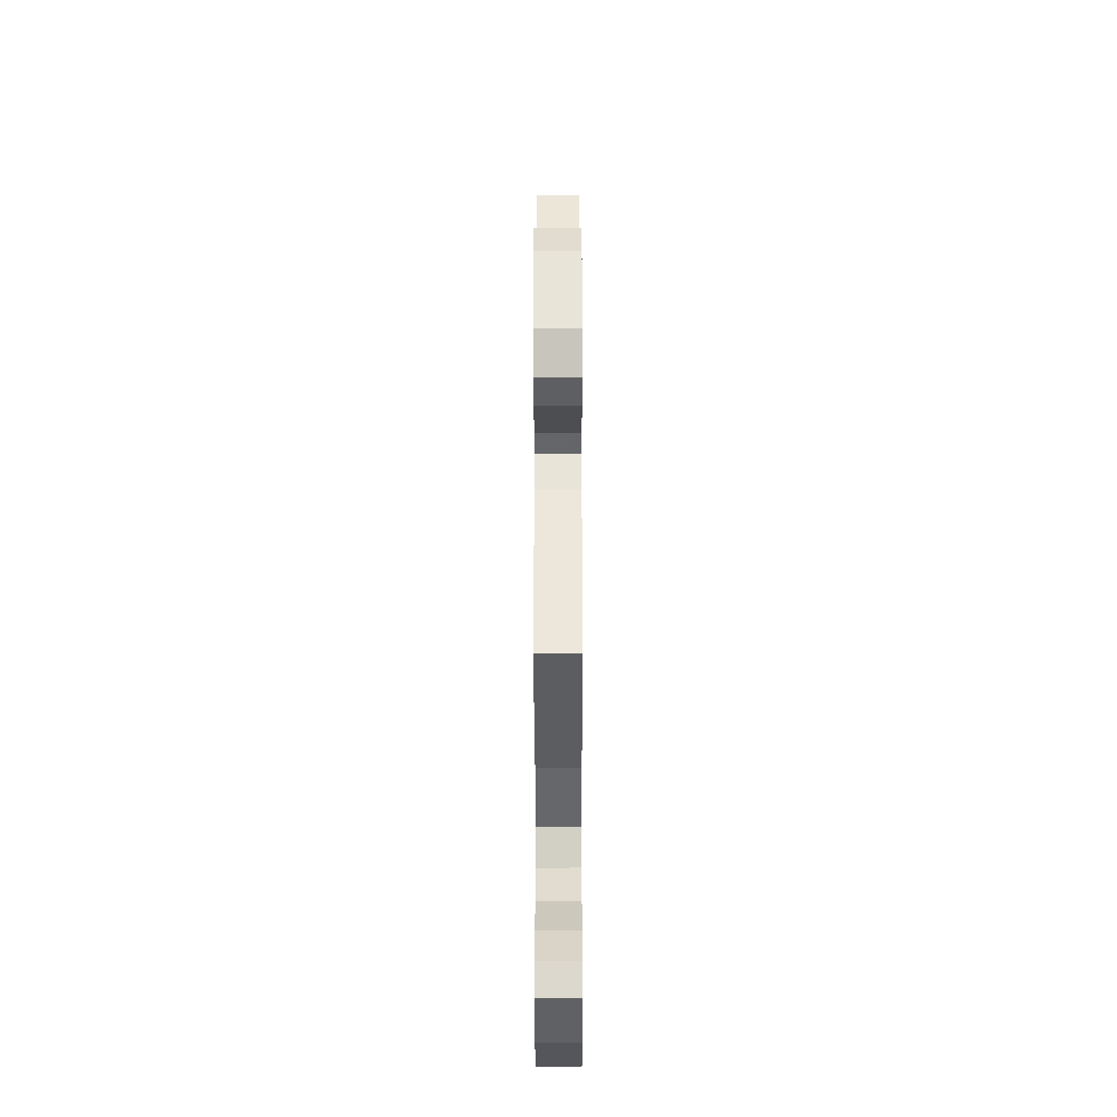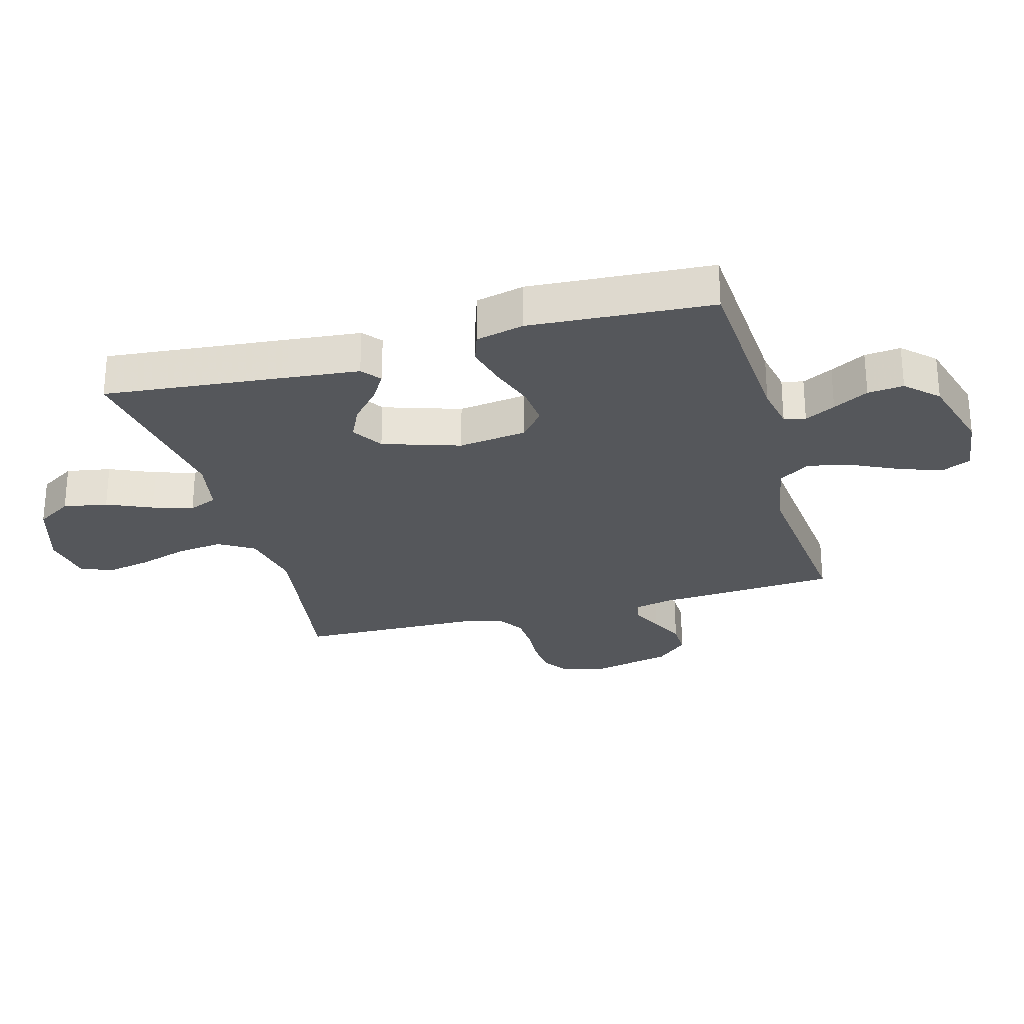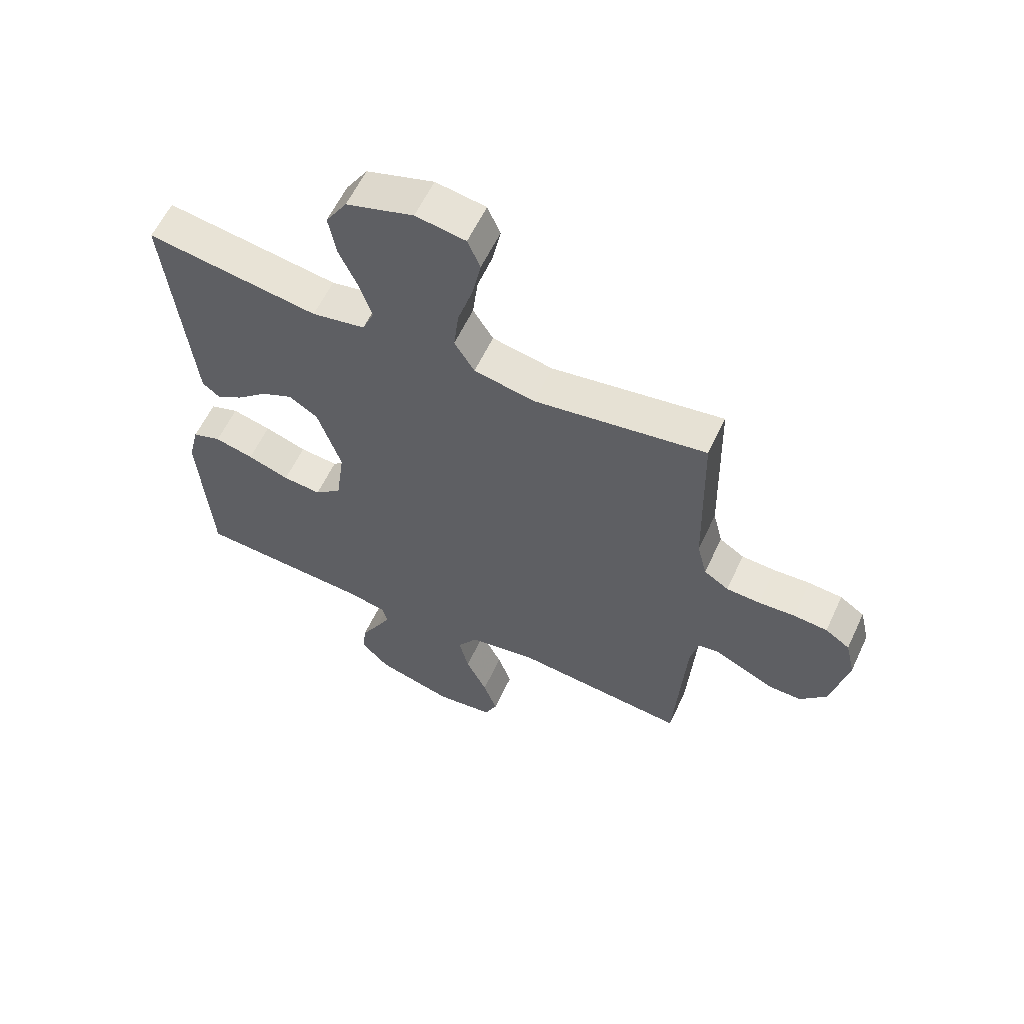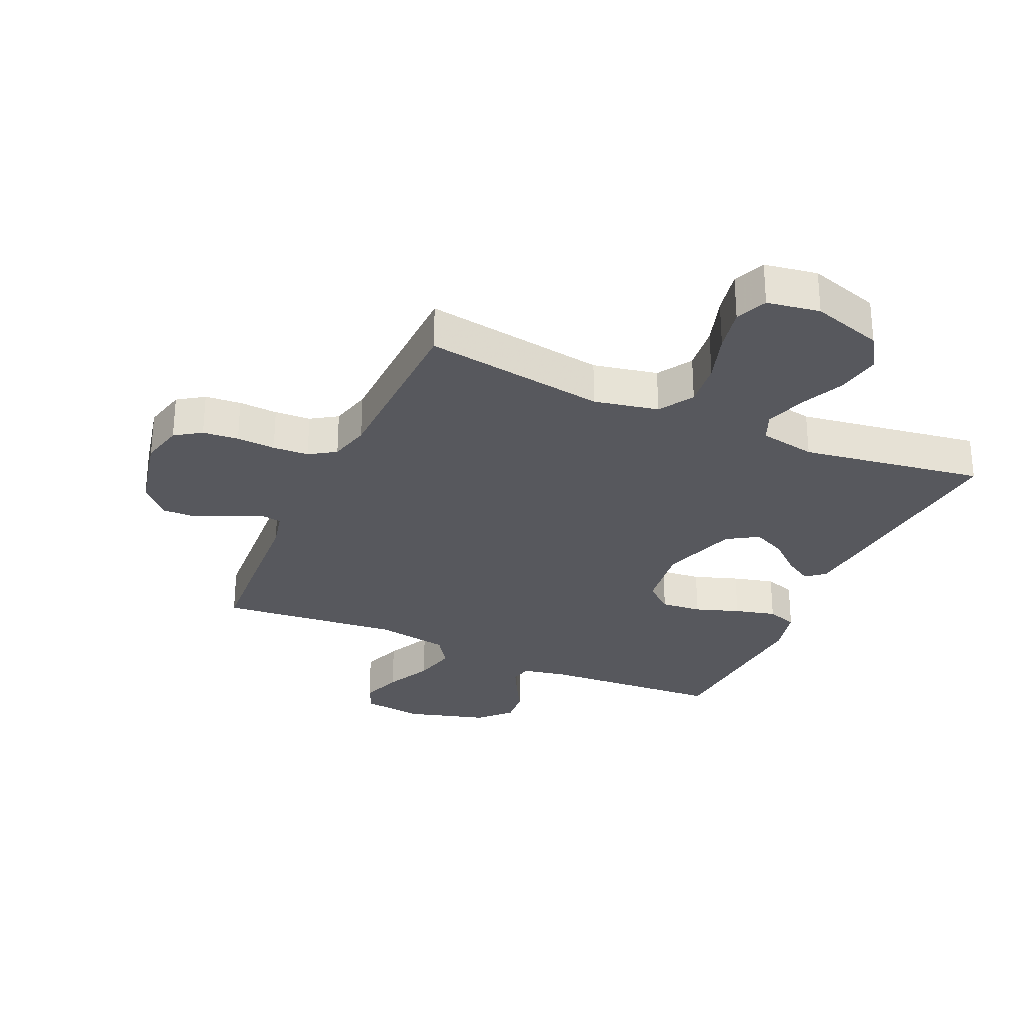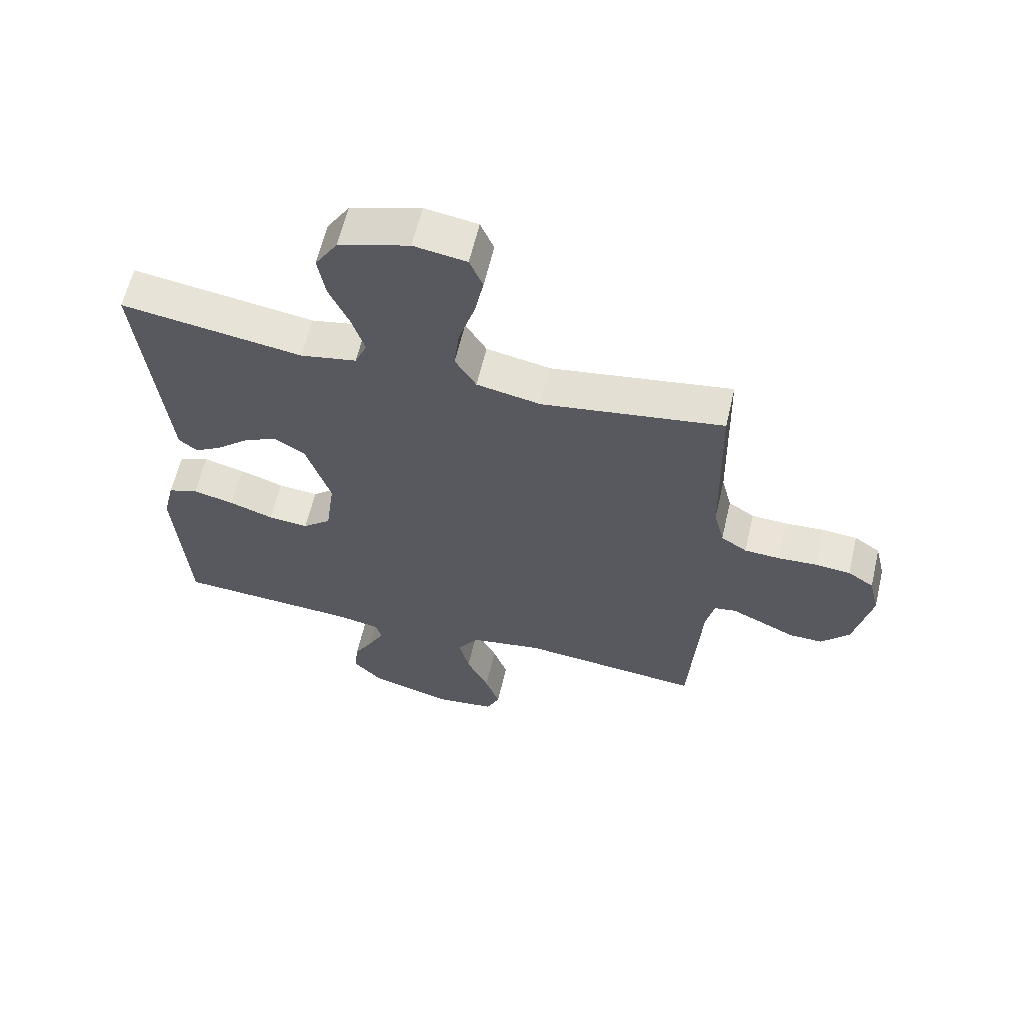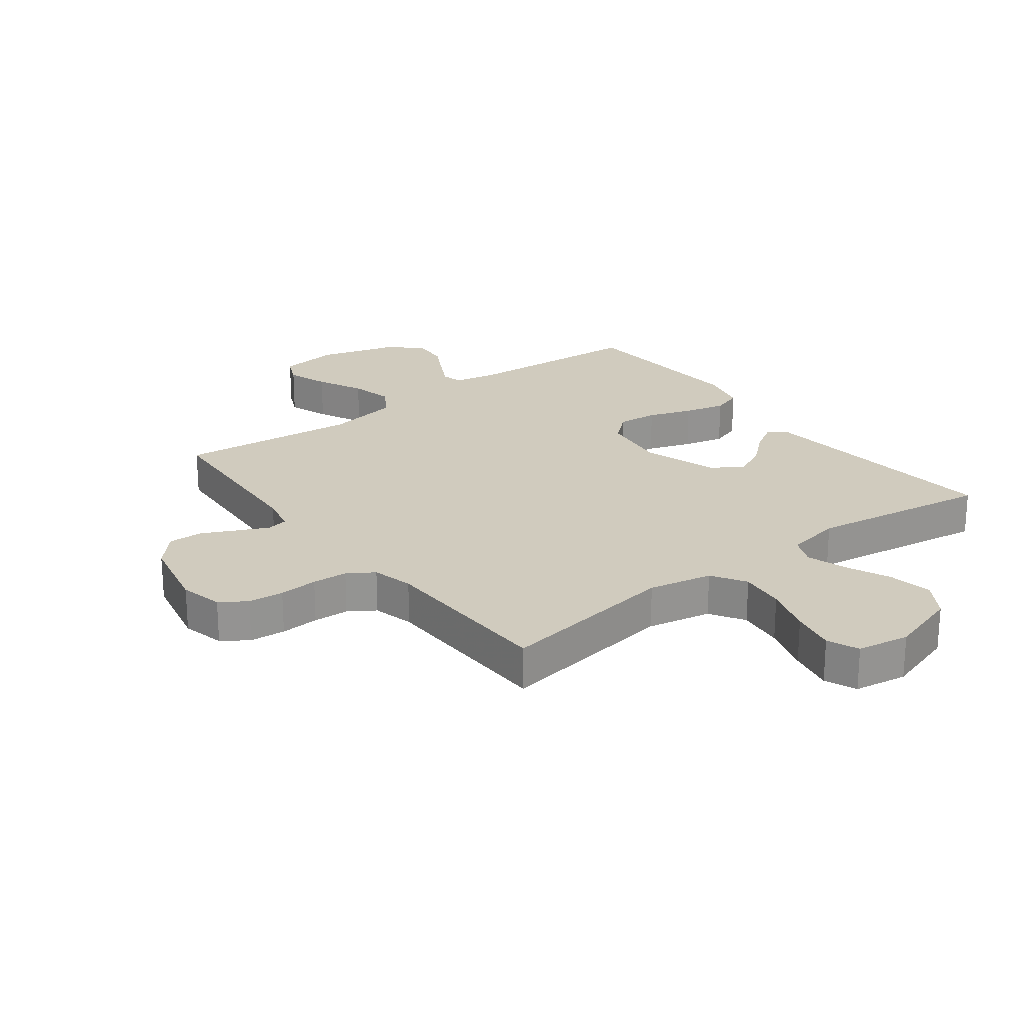
<metadata>
{"format":"obj","ext":"obj","renderer":"f3d","projection":"perspective","resolution":1024,"background":"white","views":[{"elev":-42.2,"azim":-89.9,"up":"+Z"},{"elev":-26.8,"azim":105.6,"up":"+Y"},{"elev":59.8,"azim":-154.9,"up":"+Z"},{"elev":-28.9,"azim":-24.1,"up":"+Y"},{"elev":61.5,"azim":-166.8,"up":"+Z"},{"elev":23.4,"azim":-37.2,"up":"+Y"}]}
</metadata>
<code>
v 0.5 0.07 -0.5
v 0.2 0.07 -0.518
v 0.127 0.07 -0.532
v 0.118 0.07 -0.567
v 0.144 0.07 -0.617
v 0.176 0.07 -0.675
v 0.182 0.07 -0.734
v 0.133 0.07 -0.785
v 0 0.07 -0.823
v -0.101 0.07 -0.81
v -0.123 0.07 -0.762
v -0.099 0.07 -0.693
v -0.062 0.07 -0.616
v -0.045 0.07 -0.544
v -0.08 0.07 -0.492
v -0.2 0.07 -0.471
v -0.5 0.07 -0.5
v -0.519 0.07 -0.2
v -0.533 0.07 -0.138
v -0.569 0.07 -0.132
v -0.62 0.07 -0.156
v -0.677 0.07 -0.183
v -0.733 0.07 -0.184
v -0.78 0.07 -0.132
v -0.809 0.07 0
v -0.792 0.07 0.071
v -0.749 0.07 0.1
v -0.69 0.07 0.105
v -0.626 0.07 0.101
v -0.567 0.07 0.104
v -0.524 0.07 0.132
v -0.507 0.07 0.2
v -0.5 0.07 0.5
v -0.2 0.07 0.453
v -0.094 0.07 0.474
v -0.059 0.07 0.531
v -0.068 0.07 0.607
v -0.094 0.07 0.689
v -0.109 0.07 0.763
v -0.087 0.07 0.815
v 0 0.07 0.829
v 0.117 0.07 0.792
v 0.154 0.07 0.733
v 0.141 0.07 0.66
v 0.108 0.07 0.586
v 0.087 0.07 0.52
v 0.107 0.07 0.473
v 0.2 0.07 0.455
v 0.5 0.07 0.5
v 0.47 0.07 0.2
v 0.458 0.07 0.082
v 0.427 0.07 0.057
v 0.381 0.07 0.085
v 0.328 0.07 0.132
v 0.273 0.07 0.158
v 0.222 0.07 0.126
v 0.181 0.07 0
v 0.196 0.07 -0.112
v 0.243 0.07 -0.152
v 0.31 0.07 -0.146
v 0.383 0.07 -0.121
v 0.451 0.07 -0.104
v 0.501 0.07 -0.121
v 0.52 0.07 -0.2
v 0.5 0 -0.5
v 0.2 0 -0.518
v 0.127 0 -0.532
v 0.118 0 -0.567
v 0.144 0 -0.617
v 0.176 0 -0.675
v 0.182 0 -0.734
v 0.133 0 -0.785
v 0 0 -0.823
v -0.101 0 -0.81
v -0.123 0 -0.762
v -0.099 0 -0.693
v -0.062 0 -0.616
v -0.045 0 -0.544
v -0.08 0 -0.492
v -0.2 0 -0.471
v -0.5 0 -0.5
v -0.519 0 -0.2
v -0.533 0 -0.138
v -0.569 0 -0.132
v -0.62 0 -0.156
v -0.677 0 -0.183
v -0.733 0 -0.184
v -0.78 0 -0.132
v -0.809 0 0
v -0.792 0 0.071
v -0.749 0 0.1
v -0.69 0 0.105
v -0.626 0 0.101
v -0.567 0 0.104
v -0.524 0 0.132
v -0.507 0 0.2
v -0.5 0 0.5
v -0.2 0 0.453
v -0.094 0 0.474
v -0.059 0 0.531
v -0.068 0 0.607
v -0.094 0 0.689
v -0.109 0 0.763
v -0.087 0 0.815
v 0 0 0.829
v 0.117 0 0.792
v 0.154 0 0.733
v 0.141 0 0.66
v 0.108 0 0.586
v 0.087 0 0.52
v 0.107 0 0.473
v 0.2 0 0.455
v 0.5 0 0.5
v 0.47 0 0.2
v 0.458 0 0.082
v 0.427 0 0.057
v 0.381 0 0.085
v 0.328 0 0.132
v 0.273 0 0.158
v 0.222 0 0.126
v 0.181 0 0
v 0.196 0 -0.112
v 0.243 0 -0.152
v 0.31 0 -0.146
v 0.383 0 -0.121
v 0.451 0 -0.104
v 0.501 0 -0.121
v 0.52 0 -0.2
f 63 64 1 2
f 60 61 62 63
f 60 63 2 3
f 59 60 3
f 58 59 3
f 57 58 3 4
f 51 52 53 54
f 51 54 55
f 48 49 50 51
f 47 48 51 55
f 42 43 44 45
f 42 45 46
f 41 42 46
f 40 41 46
f 37 38 39 40
f 36 37 40 46
f 35 36 46 47
f 32 33 34
f 31 32 34 35
f 26 27 28 29
f 26 29 30
f 25 26 30
f 24 25 30
f 21 22 23 24
f 20 21 24 30
f 19 20 30 31
f 16 17 18
f 15 16 18 19
f 10 11 12 13
f 10 13 14
f 9 10 14
f 8 9 14
f 5 6 7 8
f 4 5 8 14
f 57 4 14 15
f 35 47 55 56
f 31 35 56 57
f 15 19 31 57
f 66 65 128 127
f 127 126 125 124
f 67 66 127 124
f 67 124 123
f 67 123 122
f 68 67 122 121
f 118 117 116 115
f 119 118 115
f 115 114 113 112
f 119 115 112 111
f 109 108 107 106
f 110 109 106
f 110 106 105
f 110 105 104
f 104 103 102 101
f 110 104 101 100
f 111 110 100 99
f 98 97 96
f 99 98 96 95
f 93 92 91 90
f 94 93 90
f 94 90 89
f 94 89 88
f 88 87 86 85
f 94 88 85 84
f 95 94 84 83
f 82 81 80
f 83 82 80 79
f 77 76 75 74
f 78 77 74
f 78 74 73
f 78 73 72
f 72 71 70 69
f 78 72 69 68
f 79 78 68 121
f 120 119 111 99
f 121 120 99 95
f 121 95 83 79
f 1 65 66 2
f 2 66 67 3
f 3 67 68 4
f 4 68 69 5
f 5 69 70 6
f 6 70 71 7
f 7 71 72 8
f 8 72 73 9
f 9 73 74 10
f 10 74 75 11
f 11 75 76 12
f 12 76 77 13
f 13 77 78 14
f 14 78 79 15
f 15 79 80 16
f 16 80 81 17
f 17 81 82 18
f 18 82 83 19
f 19 83 84 20
f 20 84 85 21
f 21 85 86 22
f 22 86 87 23
f 23 87 88 24
f 24 88 89 25
f 25 89 90 26
f 26 90 91 27
f 27 91 92 28
f 28 92 93 29
f 29 93 94 30
f 30 94 95 31
f 31 95 96 32
f 32 96 97 33
f 33 97 98 34
f 34 98 99 35
f 35 99 100 36
f 36 100 101 37
f 37 101 102 38
f 38 102 103 39
f 39 103 104 40
f 40 104 105 41
f 41 105 106 42
f 42 106 107 43
f 43 107 108 44
f 44 108 109 45
f 45 109 110 46
f 46 110 111 47
f 47 111 112 48
f 48 112 113 49
f 49 113 114 50
f 50 114 115 51
f 51 115 116 52
f 52 116 117 53
f 53 117 118 54
f 54 118 119 55
f 55 119 120 56
f 56 120 121 57
f 57 121 122 58
f 58 122 123 59
f 59 123 124 60
f 60 124 125 61
f 61 125 126 62
f 62 126 127 63
f 63 127 128 64
f 64 128 65 1

</code>
